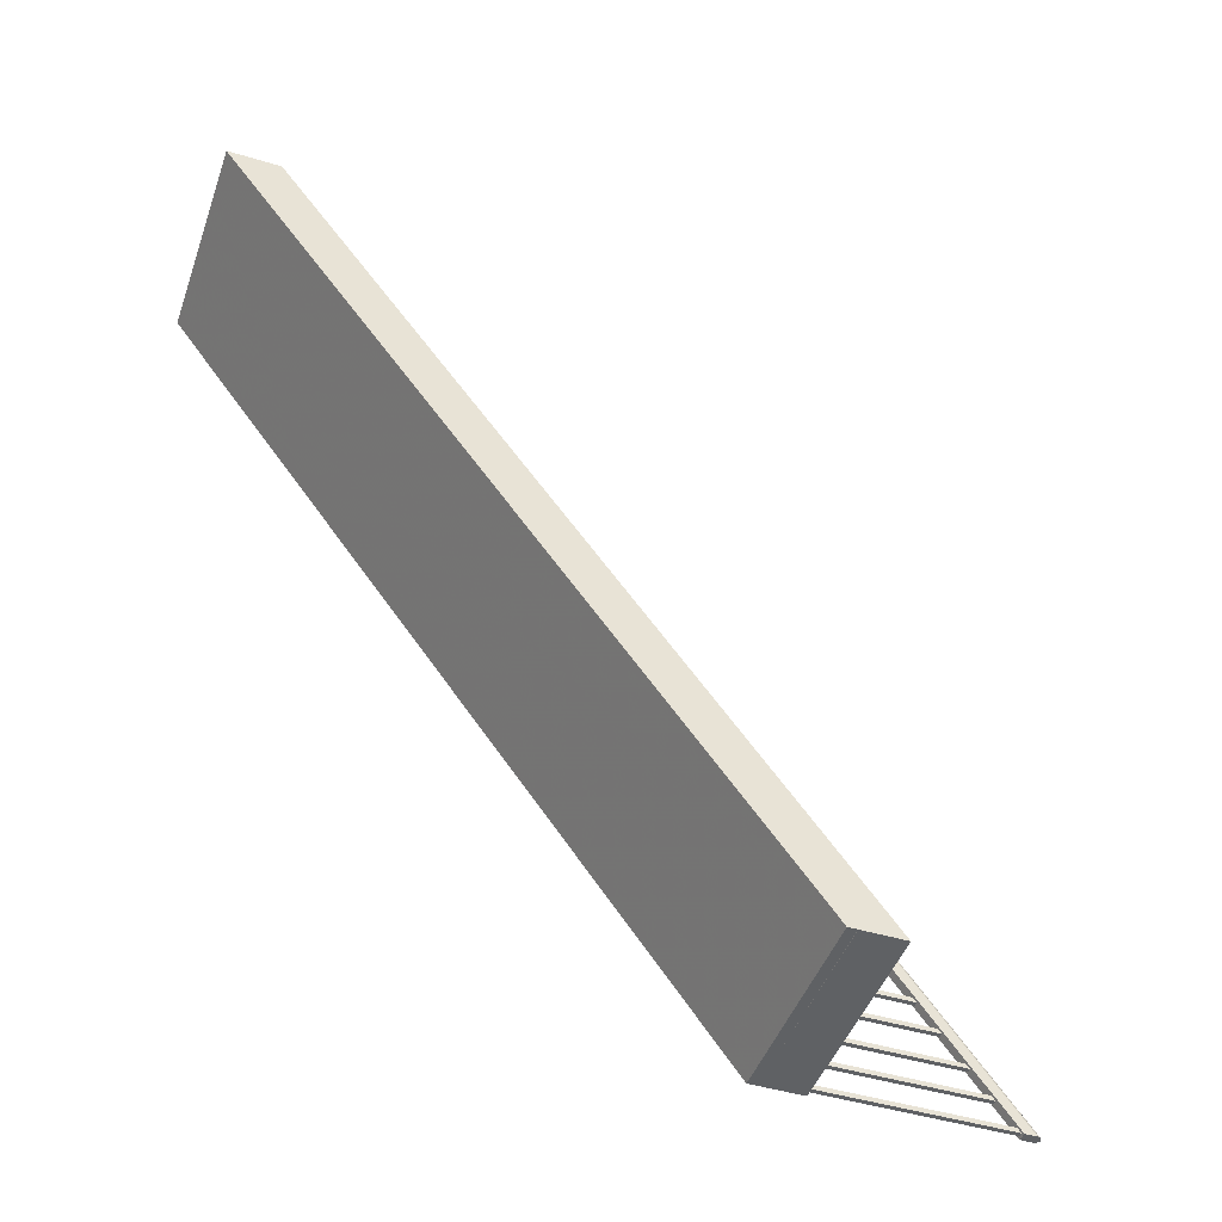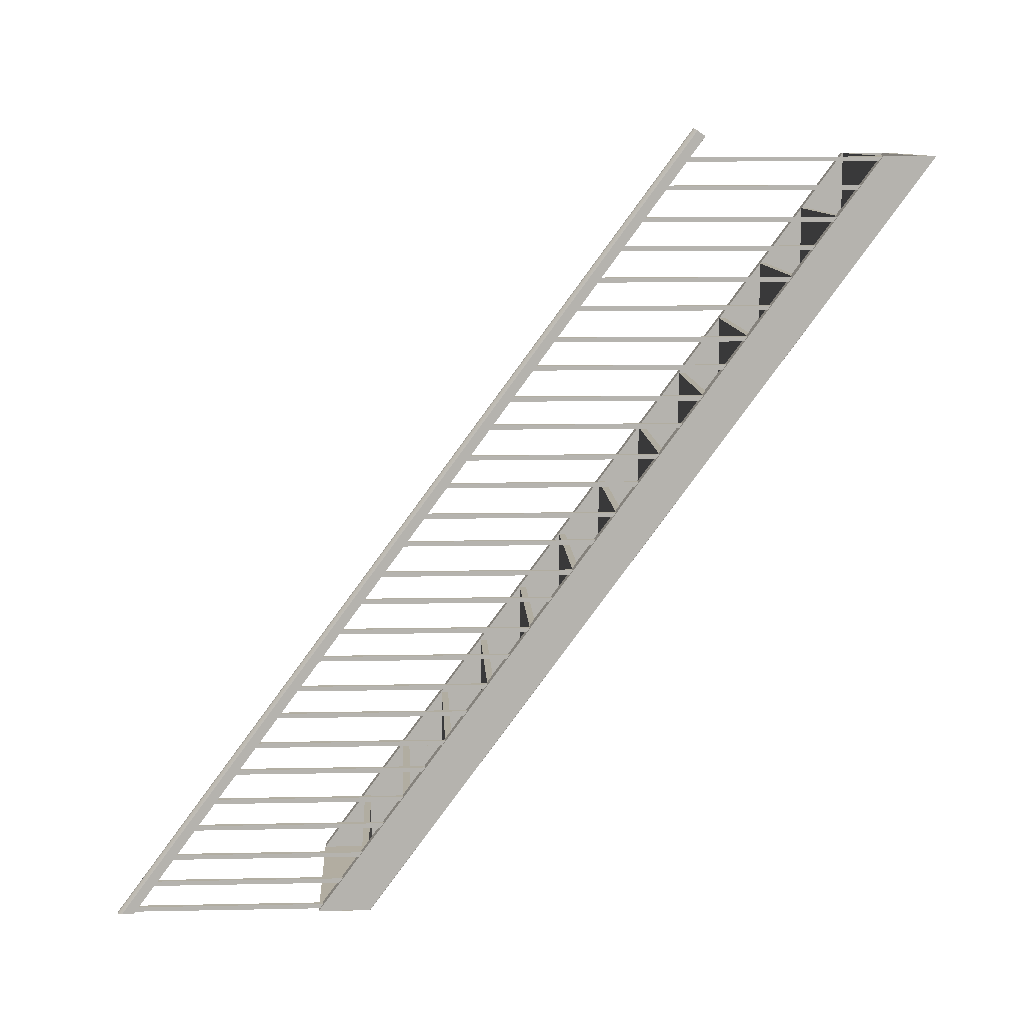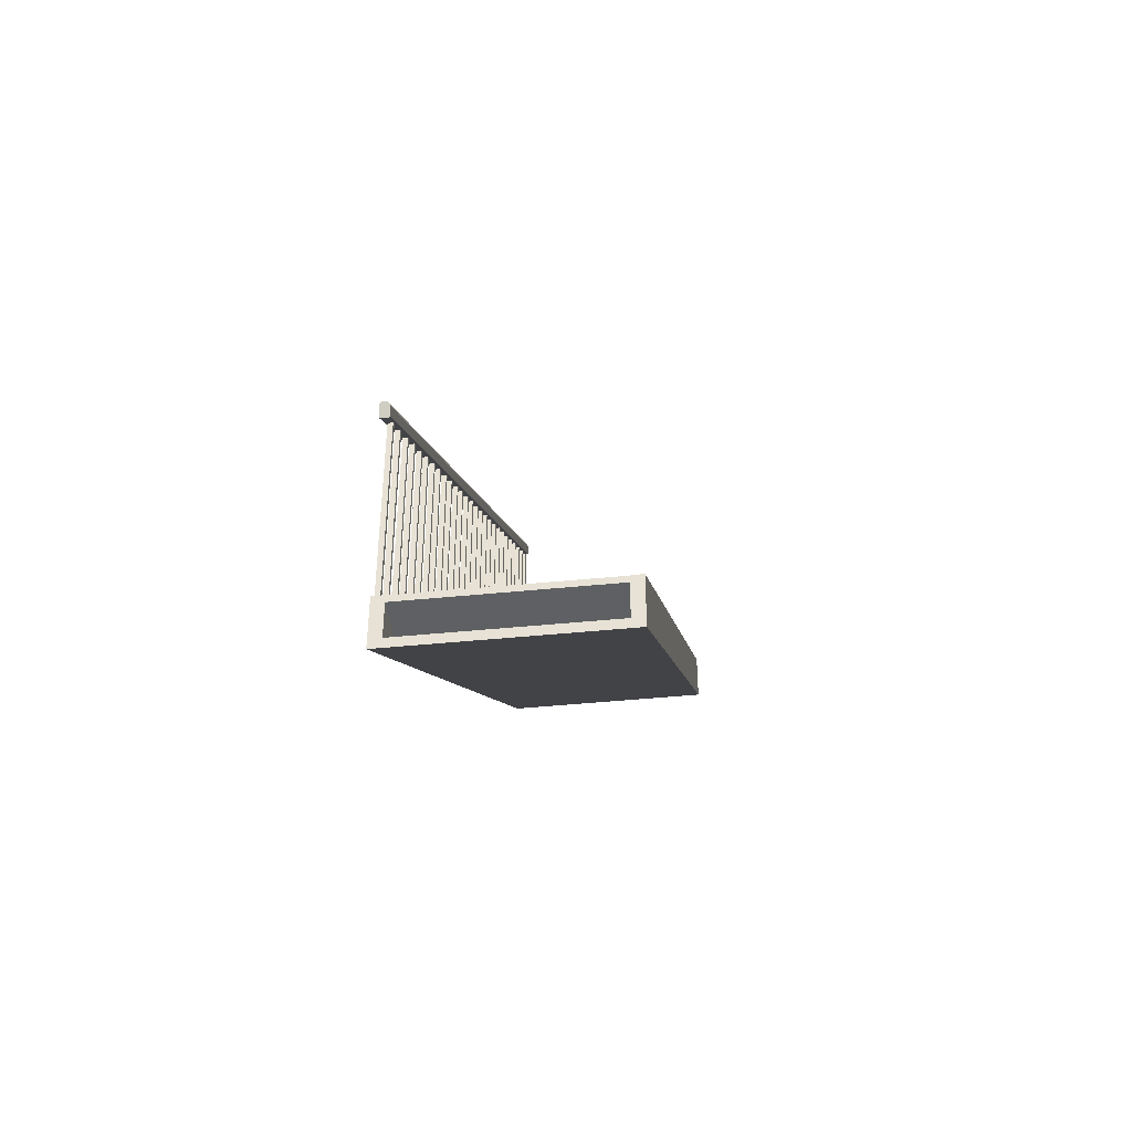
<metadata>
{"format":"obj","ext":"obj","renderer":"f3d","projection":"perspective","resolution":1024,"background":"white","views":[{"elev":-46.4,"azim":70.9,"up":"+Z"},{"elev":10.4,"azim":-92.9,"up":"+Z"},{"elev":-42.7,"azim":6.9,"up":"+Y"}]}
</metadata>
<code>
g 9_9
v 6.114 190.3 -228.8
v 86.11 187.4 -228.8
v 86.11 190.3 -228.8
v 6.114 187.4 -228.8
v 86.11 187.4 -254.5
v 6.114 187.4 -254.5
v 86.11 190.3 -254.5
v 6.114 190.3 -254.5
v 6.114 153.1 -178.1
v 86.11 150.2 -178.1
v 86.11 153.1 -178.1
v 6.114 150.2 -178.1
v 86.11 150.2 -203.8
v 6.114 150.2 -203.8
v 86.11 153.1 -203.8
v 6.114 153.1 -203.8
v 6.114 60.16 -51.21
v 86.11 57.22 -51.21
v 86.11 60.16 -51.21
v 6.114 57.22 -51.21
v 86.11 57.22 -76.89
v 6.114 57.22 -76.89
v 86.11 60.16 -76.89
v 6.114 60.16 -76.89
v 6.114 97.34 -102
v 86.11 94.41 -102
v 86.11 97.34 -102
v 6.114 94.41 -102
v 86.11 94.41 -127.6
v 6.114 94.41 -127.6
v 86.11 97.34 -127.6
v 6.114 97.34 -127.6
v 6.114 22.97 -0.7574
v 86.11 20.03 -0.7574
v 86.11 22.97 -0.7574
v 6.114 20.03 -0.7574
v 86.11 20.03 -26.44
v 6.114 20.03 -26.44
v 86.11 22.97 -26.44
v 6.114 22.97 -26.44
v 6.114 78.75 -76.58
v 86.11 75.81 -76.58
v 86.11 78.75 -76.58
v 6.114 75.81 -76.58
v 86.11 75.81 -102.3
v 6.114 75.81 -102.3
v 86.11 78.75 -102.3
v 6.114 78.75 -102.3
v 6.114 227.5 -279.6
v 86.11 224.6 -279.6
v 86.11 227.5 -279.6
v 6.114 224.6 -279.6
v 86.11 224.6 -305.3
v 6.114 224.6 -305.3
v 86.11 227.5 -305.3
v 6.114 227.5 -305.3
v 6.114 41.56 -25.83
v 86.11 38.63 -25.83
v 86.11 41.56 -25.83
v 6.114 38.63 -25.83
v 86.11 38.63 -51.51
v 6.114 38.63 -51.51
v 86.11 41.56 -51.51
v 6.114 41.56 -51.51
v 6.114 134.5 -152.7
v 86.11 131.6 -152.7
v 86.11 134.5 -152.7
v 6.114 131.6 -152.7
v 86.11 131.6 -178.4
v 6.114 131.6 -178.4
v 86.11 134.5 -178.4
v 6.114 134.5 -178.4
v 6.114 208.9 -254.2
v 86.11 206 -254.2
v 86.11 208.9 -254.2
v 6.114 206 -254.2
v 86.11 206 -279.9
v 6.114 206 -279.9
v 86.11 208.9 -279.9
v 6.114 208.9 -279.9
v 6.114 115.9 -127.3
v 86.11 113 -127.3
v 86.11 115.9 -127.3
v 6.114 113 -127.3
v 86.11 113 -153
v 6.114 113 -153
v 86.11 115.9 -153
v 6.114 115.9 -153
v 6.114 171.7 -203.5
v 86.11 168.8 -203.5
v 86.11 171.7 -203.5
v 6.114 168.8 -203.5
v 86.11 168.8 -229.1
v 6.114 168.8 -229.1
v 86.11 171.7 -229.1
v 6.114 171.7 -229.1
v 6.114 246.1 -305
v 86.11 243.2 -305
v 86.11 246.1 -305
v 6.114 243.2 -305
v 86.11 243.2 -330.7
v 6.114 243.2 -330.7
v 86.11 246.1 -330.7
v 6.114 246.1 -330.7
f 1 2 3
f 2 1 4
f 4 5 2
f 5 4 6
f 7 2 5
f 2 7 3
f 7 1 3
f 1 7 8
f 1 6 4
f 6 1 8
f 6 7 5
f 7 6 8
f 9 10 11
f 10 9 12
f 12 13 10
f 13 12 14
f 15 10 13
f 10 15 11
f 15 9 11
f 9 15 16
f 9 14 12
f 14 9 16
f 14 15 13
f 15 14 16
f 17 18 19
f 18 17 20
f 20 21 18
f 21 20 22
f 23 18 21
f 18 23 19
f 23 17 19
f 17 23 24
f 17 22 20
f 22 17 24
f 22 23 21
f 23 22 24
f 25 26 27
f 26 25 28
f 28 29 26
f 29 28 30
f 31 26 29
f 26 31 27
f 31 25 27
f 25 31 32
f 25 30 28
f 30 25 32
f 30 31 29
f 31 30 32
f 33 34 35
f 34 33 36
f 36 37 34
f 37 36 38
f 39 34 37
f 34 39 35
f 39 33 35
f 33 39 40
f 33 38 36
f 38 33 40
f 38 39 37
f 39 38 40
f 41 42 43
f 42 41 44
f 44 45 42
f 45 44 46
f 47 42 45
f 42 47 43
f 47 41 43
f 41 47 48
f 41 46 44
f 46 41 48
f 46 47 45
f 47 46 48
f 49 50 51
f 50 49 52
f 52 53 50
f 53 52 54
f 55 50 53
f 50 55 51
f 55 49 51
f 49 55 56
f 49 54 52
f 54 49 56
f 54 55 53
f 55 54 56
f 57 58 59
f 58 57 60
f 60 61 58
f 61 60 62
f 63 58 61
f 58 63 59
f 63 57 59
f 57 63 64
f 57 62 60
f 62 57 64
f 62 63 61
f 63 62 64
f 65 66 67
f 66 65 68
f 68 69 66
f 69 68 70
f 71 66 69
f 66 71 67
f 71 65 67
f 65 71 72
f 65 70 68
f 70 65 72
f 70 71 69
f 71 70 72
f 73 74 75
f 74 73 76
f 76 77 74
f 77 76 78
f 79 74 77
f 74 79 75
f 79 73 75
f 73 79 80
f 73 78 76
f 78 73 80
f 78 79 77
f 79 78 80
f 81 82 83
f 82 81 84
f 84 85 82
f 85 84 86
f 87 82 85
f 82 87 83
f 87 81 83
f 81 87 88
f 81 86 84
f 86 81 88
f 86 87 85
f 87 86 88
f 89 90 91
f 90 89 92
f 92 93 90
f 93 92 94
f 95 90 93
f 90 95 91
f 95 89 91
f 89 95 96
f 89 94 92
f 94 89 96
f 94 95 93
f 95 94 96
f 97 98 99
f 98 97 100
f 100 101 98
f 101 100 102
f 103 98 101
f 98 103 99
f 103 97 99
f 97 103 104
f 97 102 100
f 102 97 104
f 102 103 101
f 103 102 104
g 2_2
v 1.434 347 -330.7
v 5.434 98.41 7.596
v 1.434 98.41 7.596
v 5.434 347 -330.7
v 5.434 101.9 9.884
v 1.434 101.9 9.884
v 5.323 102.3 10.16
v 1.544 102.3 10.16
v 5.101 102.6 10.41
v 1.767 102.6 10.41
v 4.779 103 10.62
v 2.088 103 10.62
v 4.378 103.2 10.78
v 2.49 103.2 10.78
v 3.92 103.4 10.88
v 2.947 103.4 10.88
v 3.434 103.4 10.91
v 1.434 352.1 -330.7
v 5.434 352.1 -330.7
v 1.545 352.7 -330.7
v 5.324 352.7 -330.7
v 1.767 353.2 -330.7
v 5.101 353.2 -330.7
v 2.089 353.7 -330.7
v 4.78 353.7 -330.7
v 2.49 354 -330.7
v 4.378 354 -330.7
v 2.948 354.3 -330.7
v 3.921 354.3 -330.7
v 3.434 354.3 -330.7
f 105 106 107
f 106 105 108
f 109 107 106
f 107 109 110
f 110 109 111
f 110 111 112
f 112 111 113
f 112 113 114
f 114 113 115
f 114 115 116
f 116 115 117
f 116 117 118
f 118 117 119
f 118 119 120
f 120 119 121
f 122 108 105
f 108 122 123
f 123 122 124
f 123 124 125
f 125 124 126
f 125 126 127
f 127 126 128
f 127 128 129
f 129 128 130
f 129 130 131
f 131 130 132
f 131 132 133
f 133 132 134
f 106 123 109
f 123 106 108
f 122 107 110
f 107 122 105
f 109 125 111
f 125 109 123
f 111 127 113
f 127 111 125
f 113 129 115
f 129 113 127
f 115 131 117
f 131 115 129
f 117 133 119
f 133 117 131
f 119 134 121
f 134 119 133
f 121 132 120
f 132 121 134
f 120 130 118
f 130 120 132
f 118 128 116
f 128 118 130
f 128 114 116
f 114 128 126
f 126 112 114
f 112 126 124
f 124 110 112
f 110 124 122
g 10_10
v 1.114 23.13 -0.7574
v 1.114 242.8 -330.7
v 1.114 0.4423 -0.7574
v 1.114 265.4 -330.7
v 6.114 0.4423 -0.7574
v 6.114 242.8 -330.7
v 6.114 23.13 -0.7574
v 6.114 265.4 -330.7
v 86.11 23.13 -0.7574
v 86.11 242.8 -330.7
v 86.11 0.4423 -0.7574
v 86.11 265.4 -330.7
v 91.11 0.4423 -0.7574
v 91.11 242.8 -330.7
v 91.11 23.13 -0.7574
v 91.11 265.4 -330.7
f 135 136 137
f 136 135 138
f 136 139 137
f 139 136 140
f 135 139 141
f 139 135 137
f 142 135 141
f 135 142 138
f 136 142 140
f 142 136 138
f 140 141 139
f 141 140 142
f 143 144 145
f 144 143 146
f 144 147 145
f 147 144 148
f 143 147 149
f 147 143 145
f 150 143 149
f 143 150 146
f 144 150 148
f 150 144 146
f 148 149 147
f 149 148 150
g 1_1
v 1.114 0.4423 -0.7574
v 1.114 242.8 -330.8
v 91.11 242.8 -330.8
v 91.11 0.4423 -0.7574
v 1.114 246.8 -330.8
v 1.114 242.8 -330.7
v 1.114 4.716 -0.7666
v 91.08 246.8 -330.8
v 1.114 246.8 -330.8
v 91.08 4.716 -0.7666
f 157 158 159
f 158 157 160
f 154 160 157 151
f 151 152 153
f 153 154 151
f 152 155 156
g 6_6
v 91.11 265.4 -330.6
v 1.114 242.8 -330.7
v 91.11 242.8 -330.6
v 1.114 242.8 -330.7
v 1.114 265.4 -330.7
f 161 162 163
f 162 161 164
f 164 161 165
g 27_27
v 4.434 226.3 -281
v 2.434 226.3 -279
v 2.434 226.3 -281
v 4.434 226.3 -279
v 4.434 310.4 -279
v 2.434 310.4 -281
v 2.434 310.4 -279
v 4.434 310.4 -281
v 4.434 77.93 -78.77
v 2.434 77.93 -76.77
v 2.434 77.93 -78.77
v 4.434 77.93 -76.77
v 4.434 162.2 -76.77
v 2.434 162.2 -78.77
v 2.434 162.2 -76.77
v 4.434 162.2 -78.77
v 4.434 170.6 -217.2
v 2.434 170.6 -215.2
v 2.434 170.6 -217.2
v 4.434 170.6 -215.2
v 4.434 263.6 -215.2
v 2.434 263.6 -217.2
v 2.434 263.6 -215.2
v 4.434 263.6 -217.2
v 4.434 189.2 -230.4
v 2.434 189.2 -228.4
v 2.434 189.2 -230.4
v 4.434 189.2 -228.4
v 4.434 273.4 -228.4
v 2.434 273.4 -230.4
v 2.434 273.4 -228.4
v 4.434 273.4 -230.4
v 4.434 115 -141.3
v 2.434 115 -139.3
v 2.434 115 -141.3
v 4.434 115 -139.3
v 4.434 208.1 -139.3
v 2.434 208.1 -141.3
v 2.434 208.1 -139.3
v 4.434 208.1 -141.3
v 4.434 22.3 -2.939
v 2.434 22.3 -0.9388
v 2.434 22.3 -2.939
v 4.434 22.3 -0.9388
v 4.434 106.7 -0.9388
v 2.434 106.7 -2.939
v 2.434 106.7 -0.9388
v 4.434 106.7 -2.939
v 4.434 96.47 -116
v 2.434 96.47 -114
v 2.434 96.47 -116
v 4.434 96.47 -114
v 4.434 189.5 -114
v 2.434 189.5 -116
v 2.434 189.5 -114
v 4.434 189.5 -116
v 4.434 244.8 -318.2
v 2.434 244.8 -316.2
v 2.434 244.8 -318.2
v 4.434 244.8 -316.2
v 4.434 337.7 -316.2
v 2.434 337.7 -318.2
v 2.434 337.7 -316.2
v 4.434 337.7 -318.2
v 4.434 115 -129.3
v 2.434 115 -127.3
v 2.434 115 -129.3
v 4.434 115 -127.3
v 4.434 199.3 -127.3
v 2.434 199.3 -129.3
v 2.434 199.3 -127.3
v 4.434 199.3 -129.3
v 4.434 133.6 -166.6
v 2.434 133.6 -164.6
v 2.434 133.6 -166.6
v 4.434 133.6 -164.6
v 4.434 226.6 -164.6
v 2.434 226.6 -166.6
v 2.434 226.6 -164.6
v 4.434 226.6 -166.6
v 4.434 40.84 -28.22
v 2.434 40.84 -26.22
v 2.434 40.84 -28.22
v 4.434 40.84 -26.22
v 4.434 125.2 -26.22
v 2.434 125.2 -28.22
v 2.434 125.2 -26.22
v 4.434 125.2 -28.22
v 4.434 152.1 -179.9
v 2.434 152.1 -177.9
v 2.434 152.1 -179.9
v 4.434 152.1 -177.9
v 4.434 236.3 -177.9
v 2.434 236.3 -179.9
v 2.434 236.3 -177.9
v 4.434 236.3 -179.9
v 4.434 226.3 -293
v 2.434 226.3 -291
v 2.434 226.3 -293
v 4.434 226.3 -291
v 4.434 319.2 -291
v 2.434 319.2 -293
v 2.434 319.2 -291
v 4.434 319.2 -293
v 4.434 22.3 -14.94
v 2.434 22.3 -12.94
v 2.434 22.3 -14.94
v 4.434 22.3 -12.94
v 4.434 115.4 -12.94
v 2.434 115.4 -14.94
v 2.434 115.4 -12.94
v 4.434 115.4 -14.94
v 4.434 40.84 -40.22
v 2.434 40.84 -38.22
v 2.434 40.84 -40.22
v 4.434 40.84 -38.22
v 4.434 134 -38.22
v 2.434 134 -40.22
v 2.434 134 -38.22
v 4.434 134 -40.22
v 4.434 133.6 -154.6
v 2.434 133.6 -152.6
v 2.434 133.6 -154.6
v 4.434 133.6 -152.6
v 4.434 217.8 -152.6
v 2.434 217.8 -154.6
v 2.434 217.8 -152.6
v 4.434 217.8 -154.6
v 4.434 77.93 -90.77
v 2.434 77.93 -88.77
v 2.434 77.93 -90.77
v 4.434 77.93 -88.77
v 4.434 171 -88.77
v 2.434 171 -90.77
v 2.434 171 -88.77
v 4.434 171 -90.77
v 4.434 189.2 -242.4
v 2.434 189.2 -240.4
v 2.434 189.2 -242.4
v 4.434 189.2 -240.4
v 4.434 282.2 -240.4
v 2.434 282.2 -242.4
v 2.434 282.2 -240.4
v 4.434 282.2 -242.4
v 4.434 152.1 -191.9
v 2.434 152.1 -189.9
v 2.434 152.1 -191.9
v 4.434 152.1 -189.9
v 4.434 245.1 -189.9
v 2.434 245.1 -191.9
v 2.434 245.1 -189.9
v 4.434 245.1 -191.9
v 4.434 96.47 -104
v 2.434 96.47 -102
v 2.434 96.47 -104
v 4.434 96.47 -102
v 4.434 180.8 -102
v 2.434 180.8 -104
v 2.434 180.8 -102
v 4.434 180.8 -104
v 4.434 244.8 -306.3
v 2.434 244.8 -304.3
v 2.434 244.8 -306.3
v 4.434 244.8 -304.3
v 4.434 329 -304.3
v 2.434 329 -306.3
v 2.434 329 -304.3
v 4.434 329 -306.3
v 4.434 207.7 -267.7
v 2.434 207.7 -265.7
v 2.434 207.7 -267.7
v 4.434 207.7 -265.7
v 4.434 300.7 -265.7
v 2.434 300.7 -267.7
v 2.434 300.7 -265.7
v 4.434 300.7 -267.7
v 4.442 262.3 -329.9
v 2.442 262.3 -327.9
v 2.442 262.3 -329.9
v 4.442 262.3 -327.9
v 4.442 346.4 -327.9
v 2.442 346.4 -329.9
v 2.442 346.4 -327.9
v 4.442 346.4 -329.9
v 4.434 170.6 -205.2
v 2.434 170.6 -203.2
v 2.434 170.6 -205.2
v 4.434 170.6 -203.2
v 4.434 254.9 -203.2
v 2.434 254.9 -205.2
v 2.434 254.9 -203.2
v 4.434 254.9 -205.2
v 4.434 59.39 -65.49
v 2.434 59.39 -63.49
v 2.434 59.39 -65.49
v 4.434 59.39 -63.49
v 4.434 152.5 -63.49
v 2.434 152.5 -65.49
v 2.434 152.5 -63.49
v 4.434 152.5 -65.49
v 4.434 59.39 -53.49
v 2.434 59.39 -51.49
v 2.434 59.39 -53.49
v 4.434 59.39 -51.49
v 4.434 143.7 -51.49
v 2.434 143.7 -53.49
v 2.434 143.7 -51.49
v 4.434 143.7 -53.49
v 4.434 207.7 -255.7
v 2.434 207.7 -253.7
v 2.434 207.7 -255.7
v 4.434 207.7 -253.7
v 4.434 291.9 -253.7
v 2.434 291.9 -255.7
v 2.434 291.9 -253.7
v 4.434 291.9 -255.7
f 166 167 168
f 167 166 169
f 170 171 172
f 171 170 173
f 174 175 176
f 175 174 177
f 178 179 180
f 179 178 181
f 182 183 184
f 183 182 185
f 186 187 188
f 187 186 189
f 190 191 192
f 191 190 193
f 194 195 196
f 195 194 197
f 198 199 200
f 199 198 201
f 202 203 204
f 203 202 205
f 206 207 208
f 207 206 209
f 210 211 212
f 211 210 213
f 214 215 216
f 215 214 217
f 218 219 220
f 219 218 221
f 222 223 224
f 223 222 225
f 226 227 228
f 227 226 229
f 230 231 232
f 231 230 233
f 234 235 236
f 235 234 237
f 238 239 240
f 239 238 241
f 242 243 244
f 243 242 245
f 246 247 248
f 247 246 249
f 250 251 252
f 251 250 253
f 254 255 256
f 255 254 257
f 258 259 260
f 259 258 261
f 262 263 264
f 263 262 265
f 266 267 268
f 267 266 269
f 270 271 272
f 271 270 273
f 274 275 276
f 275 274 277
f 278 279 280
f 279 278 281
f 282 283 284
f 283 282 285
f 286 287 288
f 287 286 289
f 290 291 292
f 291 290 293
f 294 295 296
f 295 294 297
f 298 299 300
f 299 298 301
f 302 303 304
f 303 302 305
f 306 307 308
f 307 306 309
f 310 311 312
f 311 310 313
f 314 315 316
f 315 314 317
f 318 319 320
f 319 318 321
f 322 323 324
f 323 322 325
f 326 327 328
f 327 326 329
f 330 331 332
f 331 330 333
f 334 335 336
f 335 334 337
f 338 339 340
f 339 338 341
f 342 343 344
f 343 342 345
f 346 347 348
f 347 346 349
f 350 351 352
f 351 350 353
f 354 355 356
f 355 354 357
f 358 359 360
f 359 358 361
f 362 363 364
f 363 362 365
f 366 367 368
f 367 366 369
f 370 371 372
f 371 370 373
f 374 375 376
f 375 374 377
f 378 379 380
f 379 378 381
f 171 167 172
f 167 171 168
f 168 173 166
f 173 168 171
f 170 167 169
f 167 170 172
f 166 170 169
f 170 166 173
f 179 175 180
f 175 179 176
f 176 181 174
f 181 176 179
f 178 175 177
f 175 178 180
f 174 178 177
f 178 174 181
f 187 183 188
f 183 187 184
f 184 189 182
f 189 184 187
f 186 183 185
f 183 186 188
f 182 186 185
f 186 182 189
f 195 191 196
f 191 195 192
f 192 197 190
f 197 192 195
f 194 191 193
f 191 194 196
f 190 194 193
f 194 190 197
f 203 199 204
f 199 203 200
f 200 205 198
f 205 200 203
f 202 199 201
f 199 202 204
f 198 202 201
f 202 198 205
f 211 207 212
f 207 211 208
f 208 213 206
f 213 208 211
f 210 207 209
f 207 210 212
f 206 210 209
f 210 206 213
f 219 215 220
f 215 219 216
f 216 221 214
f 221 216 219
f 218 215 217
f 215 218 220
f 214 218 217
f 218 214 221
f 227 223 228
f 223 227 224
f 224 229 222
f 229 224 227
f 226 223 225
f 223 226 228
f 222 226 225
f 226 222 229
f 235 231 236
f 231 235 232
f 232 237 230
f 237 232 235
f 234 231 233
f 231 234 236
f 230 234 233
f 234 230 237
f 243 239 244
f 239 243 240
f 240 245 238
f 245 240 243
f 242 239 241
f 239 242 244
f 238 242 241
f 242 238 245
f 251 247 252
f 247 251 248
f 248 253 246
f 253 248 251
f 250 247 249
f 247 250 252
f 246 250 249
f 250 246 253
f 259 255 260
f 255 259 256
f 256 261 254
f 261 256 259
f 258 255 257
f 255 258 260
f 254 258 257
f 258 254 261
f 267 263 268
f 263 267 264
f 264 269 262
f 269 264 267
f 266 263 265
f 263 266 268
f 262 266 265
f 266 262 269
f 275 271 276
f 271 275 272
f 272 277 270
f 277 272 275
f 274 271 273
f 271 274 276
f 270 274 273
f 274 270 277
f 283 279 284
f 279 283 280
f 280 285 278
f 285 280 283
f 282 279 281
f 279 282 284
f 278 282 281
f 282 278 285
f 291 287 292
f 287 291 288
f 288 293 286
f 293 288 291
f 290 287 289
f 287 290 292
f 286 290 289
f 290 286 293
f 299 295 300
f 295 299 296
f 296 301 294
f 301 296 299
f 298 295 297
f 295 298 300
f 294 298 297
f 298 294 301
f 307 303 308
f 303 307 304
f 304 309 302
f 309 304 307
f 306 303 305
f 303 306 308
f 302 306 305
f 306 302 309
f 315 311 316
f 311 315 312
f 312 317 310
f 317 312 315
f 314 311 313
f 311 314 316
f 310 314 313
f 314 310 317
f 323 319 324
f 319 323 320
f 320 325 318
f 325 320 323
f 322 319 321
f 319 322 324
f 318 322 321
f 322 318 325
f 331 327 332
f 327 331 328
f 328 333 326
f 333 328 331
f 330 327 329
f 327 330 332
f 326 330 329
f 330 326 333
f 339 335 340
f 335 339 336
f 336 341 334
f 341 336 339
f 338 335 337
f 335 338 340
f 334 338 337
f 338 334 341
f 347 343 348
f 343 347 344
f 344 349 342
f 349 344 347
f 346 343 345
f 343 346 348
f 342 346 345
f 346 342 349
f 355 351 356
f 351 355 352
f 352 357 350
f 357 352 355
f 354 351 353
f 351 354 356
f 350 354 353
f 354 350 357
f 363 359 364
f 359 363 360
f 360 365 358
f 365 360 363
f 362 359 361
f 359 362 364
f 358 362 361
f 362 358 365
f 371 367 372
f 367 371 368
f 368 373 366
f 373 368 371
f 370 367 369
f 367 370 372
f 366 370 369
f 370 366 373
f 379 375 380
f 375 379 376
f 376 381 374
f 381 376 379
f 378 375 377
f 375 378 380
f 374 378 377
f 378 374 381
g 5_5
v 1.114 265.4 -330.8
v 91.11 242.8 -330.7
v 1.114 242.8 -330.8
v 91.11 265.4 -330.7
f 382 383 384
f 383 382 385

</code>
